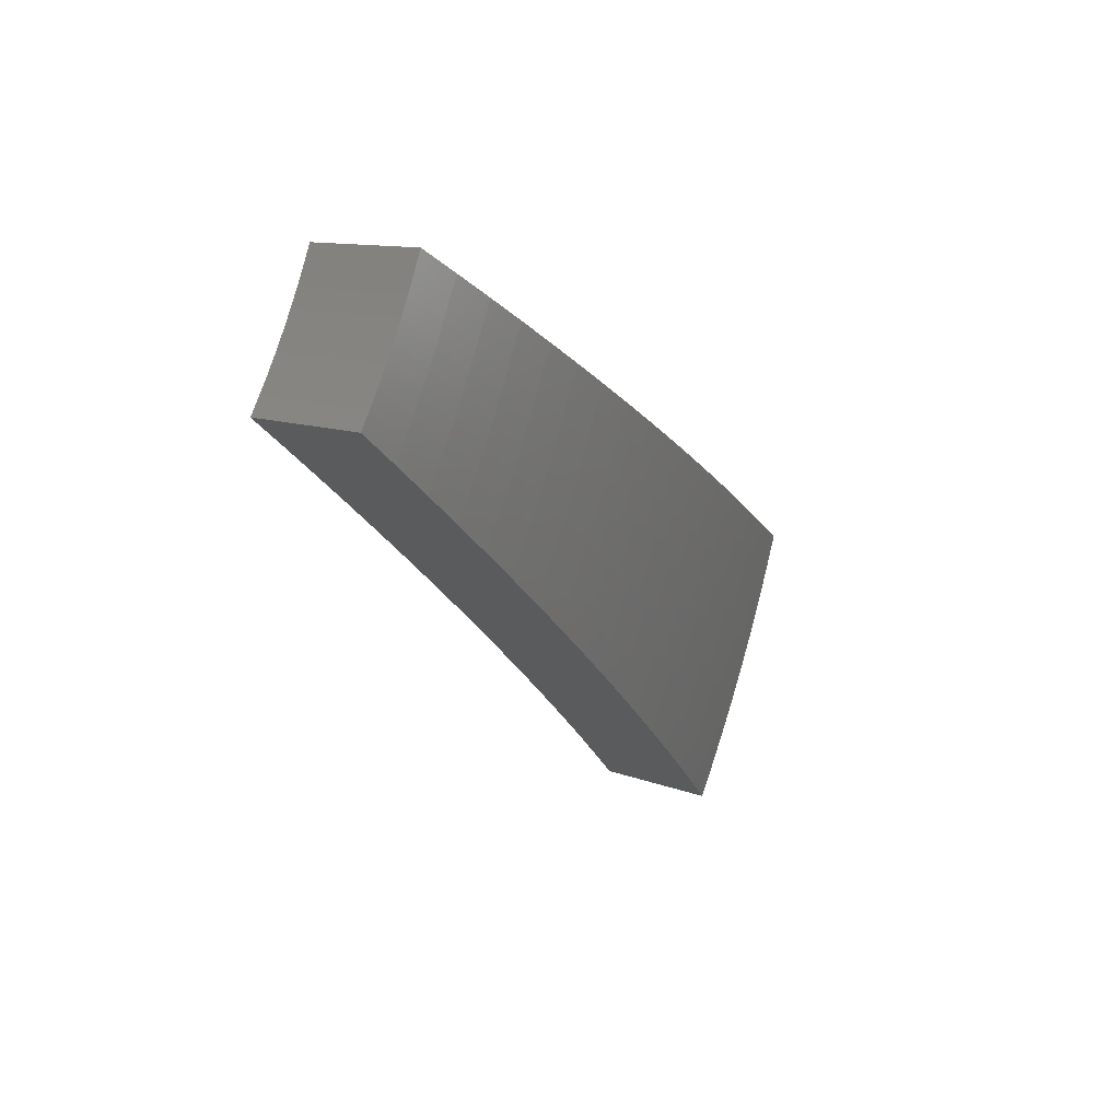
<metadata>
{"format":"stl","ext":"stl","renderer":"f3d","projection":"perspective","resolution":1024,"background":"white","views":[{"elev":5.8,"azim":-48.8,"up":"+Y"}]}
</metadata>
<code>
# stl→obj: 432 verts, 860 faces
v 1.858 -1.072 11.44
v 1.75 -1.01 11.46
v 1.874 -1.027 11.44
v 1.772 -0.972 11.46
v 1.792 -0.9331 11.46
v 1.897 -0.9863 11.44
v 1.812 -0.8938 11.46
v 1.919 -0.9447 11.44
v 1.831 -0.854 11.46
v 1.94 -0.9029 11.44
v 1.85 -0.8139 11.46
v 1.96 -0.8607 11.44
v 1.867 -0.7734 11.46
v 1.979 -0.8183 11.44
v 1.883 -0.7324 11.46
v 1.997 -0.7757 11.44
v 1.899 -0.6912 11.46
v 2.016 -0.7337 11.44
v 2.111 -0.82 11.41
v 2.132 -0.7761 11.41
v 2.225 -0.8643 11.39
v 2.249 -0.8184 11.38
v 2.339 -0.9086 11.36
v 2.365 -0.8606 11.36
v 2.453 -0.953 11.33
v 2.48 -0.9027 11.33
v 2.568 -0.9974 11.3
v 2.596 -0.9447 11.29
v 2.682 -1.042 11.26
v 2.711 -0.9866 11.26
v 2.739 -1.064 11.25
v 2.825 -1.028 11.23
v 2.796 -1.086 11.23
v 2.853 -1.108 11.21
v 2.771 -1.146 11.23
v 2.828 -1.169 11.21
v 2.745 -1.205 11.23
v 2.801 -1.23 11.21
v 2.717 -1.264 11.23
v 2.772 -1.29 11.21
v 2.687 -1.323 11.23
v 2.742 -1.35 11.21
v 2.657 -1.381 11.23
v 2.711 -1.409 11.21
v 2.624 -1.439 11.23
v 2.678 -1.468 11.21
v 2.603 -1.503 11.23
v 2.708 -1.564 11.19
v 2.732 -1.497 11.19
v 2.785 -1.527 11.18
v 2.819 -1.466 11.18
v 2.874 -1.494 11.16
v 2.907 -1.431 11.16
v 2.962 -1.458 11.14
v 2.994 -1.393 11.14
v 3.05 -1.419 11.12
v 3.081 -1.353 11.12
v 3.137 -1.378 11.1
v 3.167 -1.31 11.1
v 3.224 -1.333 11.08
v 3.253 -1.264 11.08
v 3.31 -1.286 11.06
v 3.28 -1.194 11.08
v 3.393 -1.235 11.04
v 2.94 -1.07 11.19
v 2.91 -1.131 11.19
v 2.884 -1.193 11.19
v 2.857 -1.254 11.19
v 2.828 -1.316 11.19
v 2.797 -1.377 11.19
v 2.765 -1.437 11.19
v 2.968 -1.153 11.18
v 3.054 -1.111 11.16
v 3.025 -1.175 11.16
v 3.082 -1.197 11.14
v 2.998 -1.239 11.16
v 3.054 -1.263 11.14
v 2.969 -1.304 11.16
v 3.025 -1.328 11.14
v 2.939 -1.368 11.16
v 3.167 -1.153 11.12
v 3.139 -1.219 11.12
v 3.111 -1.286 11.12
v 3.196 -1.241 11.1
v 3.506 -1.276 10.99
v 3.424 -1.33 11.01
v 3.367 -1.308 11.04
v 3.28 -1.356 11.06
v 3.193 -1.402 11.08
v 3.105 -1.445 11.1
v 3.017 -1.485 11.12
v 2.928 -1.522 11.14
v 2.839 -1.556 11.16
v 2.813 -1.624 11.15
v 3.618 -1.317 10.95
v 3.538 -1.374 10.97
v 3.481 -1.352 10.99
v 3.393 -1.403 11.01
v 3.337 -1.38 11.04
v 3.305 -1.451 11.04
v 3.249 -1.427 11.06
v 3.216 -1.497 11.06
v 3.161 -1.471 11.08
v 3.126 -1.539 11.08
v 3.072 -1.512 11.1
v 3.036 -1.578 11.1
v 2.982 -1.55 11.12
v 2.946 -1.615 11.12
v 2.893 -1.586 11.14
v 2.918 -1.685 11.11
v 3.729 -1.357 10.9
v 3.651 -1.418 10.92
v 3.594 -1.396 10.95
v 3.506 -1.45 10.97
v 3.45 -1.426 10.99
v 3.417 -1.5 10.99
v 3.361 -1.476 11.01
v 3.327 -1.548 11.01
v 3.271 -1.522 11.04
v 3.236 -1.593 11.04
v 3.181 -1.566 11.06
v 3.145 -1.635 11.06
v 3.091 -1.607 11.08
v 3.053 -1.674 11.08
v 3 -1.644 11.1
v 3.022 -1.745 11.07
v 3.699 -1.438 10.9
v 3.619 -1.496 10.92
v 3.562 -1.473 10.95
v 3.528 -1.549 10.95
v 3.472 -1.525 10.97
v 3.437 -1.599 10.97
v 3.382 -1.574 10.99
v 3.345 -1.647 10.99
v 3.291 -1.62 11.01
v 3.253 -1.691 11.01
v 3.199 -1.663 11.04
v 3.16 -1.732 11.04
v 3.107 -1.703 11.06
v 3.126 -1.805 11.03
v 3.666 -1.519 10.9
v 3.584 -1.574 10.92
v 3.492 -1.625 10.95
v 3.4 -1.674 10.97
v 3.307 -1.719 10.99
v 3.214 -1.762 11.01
v 3.632 -1.598 10.9
v 3.548 -1.651 10.92
v 3.455 -1.7 10.95
v 3.361 -1.747 10.97
v 3.267 -1.791 10.99
v 3.23 -1.865 10.99
v 3.596 -1.677 10.9
v 3.509 -1.727 10.92
v 3.415 -1.775 10.95
v 3.32 -1.82 10.97
v 3.559 -1.755 10.9
v 3.469 -1.803 10.92
v 3.374 -1.849 10.95
v 3.333 -1.924 10.95
v 3.519 -1.832 10.9
v 3.427 -1.879 10.92
v 3.478 -1.908 10.9
v 3.436 -1.984 10.9
v 2.571 -1.409 11.25
v 2.497 -1.442 11.26
v 2.517 -1.38 11.26
v 2.392 -1.381 11.29
v 2.41 -1.321 11.3
v 2.285 -1.319 11.32
v 2.303 -1.262 11.33
v 2.179 -1.258 11.35
v 2.195 -1.203 11.36
v 2.072 -1.196 11.38
v 2.088 -1.145 11.39
v 1.965 -1.134 11.41
v 1.981 -1.086 11.41
v 2.006 -1.043 11.41
v 2.029 -0.9986 11.41
v 2.051 -0.9544 11.41
v 2.072 -0.9098 11.41
v 2.092 -0.865 11.41
v 2.114 -1.099 11.39
v 2.138 -1.053 11.39
v 2.162 -1.006 11.39
v 2.184 -0.959 11.39
v 2.205 -0.9118 11.39
v 2.222 -1.155 11.36
v 2.248 -1.107 11.36
v 2.273 -1.058 11.36
v 2.296 -1.008 11.36
v 2.318 -0.9585 11.36
v 2.331 -1.212 11.33
v 2.358 -1.161 11.33
v 2.384 -1.109 11.33
v 2.408 -1.057 11.33
v 2.431 -1.005 11.33
v 2.439 -1.268 11.3
v 2.468 -1.215 11.3
v 2.495 -1.161 11.3
v 2.52 -1.107 11.3
v 2.545 -1.052 11.3
v 2.548 -1.325 11.26
v 2.578 -1.269 11.26
v 2.606 -1.213 11.26
v 2.632 -1.156 11.26
v 2.658 -1.099 11.26
v 2.602 -1.353 11.25
v 2.632 -1.296 11.25
v 2.661 -1.238 11.25
v 2.689 -1.181 11.25
v 2.714 -1.122 11.25
v 2.852 -1.404 11.18
v 2.883 -1.342 11.18
v 2.913 -1.279 11.18
v 2.941 -1.216 11.18
v 1.94 -0.7061 11.71
v 2.059 -0.7495 11.68
v 2.178 -0.7929 11.66
v 2.297 -0.8361 11.63
v 2.416 -0.8793 11.6
v 2.534 -0.9223 11.57
v 2.652 -0.9652 11.54
v 2.769 -1.008 11.51
v 2.887 -1.051 11.47
v 3.004 -1.093 11.44
v 3.12 -1.136 11.4
v 3.236 -1.178 11.36
v 3.352 -1.22 11.32
v 3.467 -1.262 11.28
v 3.582 -1.304 11.23
v 3.697 -1.346 11.19
v 3.811 -1.387 11.14
v 2.04 -0.7926 11.68
v 1.924 -0.7483 11.71
v 2.022 -0.8365 11.68
v 1.907 -0.79 11.71
v 2.004 -0.8802 11.68
v 1.89 -0.8315 11.71
v 1.984 -0.9236 11.68
v 1.871 -0.8725 11.71
v 1.964 -0.9668 11.68
v 1.852 -0.9131 11.71
v 1.942 -1.01 11.68
v 1.831 -0.9533 11.71
v 1.919 -1.052 11.68
v 1.81 -0.993 11.71
v 1.788 -1.032 11.71
v 1.898 -1.096 11.68
v 2.028 -1.112 11.66
v 2.052 -1.067 11.66
v 2.075 -1.022 11.66
v 2.097 -0.9761 11.66
v 2.118 -0.9302 11.66
v 2.137 -0.884 11.66
v 2.156 -0.8376 11.66
v 2.272 -0.8827 11.63
v 2.388 -0.9278 11.6
v 2.504 -0.9729 11.57
v 2.62 -1.018 11.54
v 2.737 -1.063 11.51
v 2.795 -1.086 11.49
v 2.853 -1.108 11.47
v 2.911 -1.131 11.46
v 2.886 -1.194 11.46
v 2.943 -1.217 11.44
v 2.916 -1.281 11.44
v 2.973 -1.306 11.42
v 2.944 -1.37 11.42
v 3.001 -1.397 11.4
v 2.969 -1.462 11.4
v 3.025 -1.49 11.38
v 2.992 -1.556 11.38
v 3.047 -1.584 11.36
v 3.012 -1.651 11.36
v 3.066 -1.681 11.34
v 2.982 -1.722 11.36
v 3.089 -1.784 11.32
v 2.008 -1.159 11.66
v 2.137 -1.172 11.63
v 2.162 -1.124 11.63
v 2.187 -1.077 11.63
v 2.21 -1.029 11.63
v 2.232 -0.9802 11.63
v 2.252 -0.9315 11.63
v 2.117 -1.222 11.63
v 2.246 -1.232 11.6
v 2.273 -1.182 11.6
v 2.298 -1.132 11.6
v 2.323 -1.081 11.6
v 2.346 -1.03 11.6
v 2.367 -0.9791 11.6
v 2.226 -1.285 11.6
v 2.356 -1.291 11.57
v 2.383 -1.239 11.57
v 2.41 -1.187 11.57
v 2.435 -1.134 11.57
v 2.46 -1.08 11.57
v 2.482 -1.027 11.57
v 2.335 -1.348 11.57
v 2.465 -1.351 11.54
v 2.494 -1.297 11.54
v 2.522 -1.242 11.54
v 2.549 -1.186 11.54
v 2.574 -1.131 11.54
v 2.598 -1.074 11.54
v 2.444 -1.411 11.54
v 2.574 -1.411 11.51
v 2.605 -1.354 11.51
v 2.634 -1.297 11.51
v 2.662 -1.239 11.51
v 2.688 -1.181 11.51
v 2.713 -1.122 11.51
v 2.552 -1.474 11.51
v 2.629 -1.441 11.49
v 2.66 -1.383 11.49
v 2.69 -1.324 11.49
v 2.718 -1.265 11.49
v 2.745 -1.206 11.49
v 2.771 -1.146 11.49
v 2.66 -1.536 11.47
v 2.684 -1.471 11.47
v 2.715 -1.412 11.47
v 2.746 -1.352 11.47
v 2.775 -1.292 11.47
v 2.802 -1.231 11.47
v 2.828 -1.17 11.47
v 2.738 -1.501 11.46
v 2.768 -1.598 11.44
v 2.793 -1.531 11.44
v 2.848 -1.561 11.42
v 2.826 -1.469 11.44
v 2.881 -1.498 11.42
v 2.858 -1.407 11.44
v 2.913 -1.435 11.42
v 2.888 -1.344 11.44
v 2.875 -1.66 11.4
v 2.902 -1.591 11.4
v 2.937 -1.527 11.4
v 2.957 -1.621 11.38
v 3.195 -1.845 11.28
v 3.175 -1.741 11.3
v 3.121 -1.711 11.32
v 3.102 -1.613 11.34
v 3.081 -1.517 11.36
v 3.057 -1.423 11.38
v 3.03 -1.331 11.4
v 3.001 -1.241 11.42
v 2.969 -1.154 11.44
v 3.301 -1.906 11.23
v 3.284 -1.801 11.26
v 3.23 -1.771 11.28
v 3.213 -1.67 11.3
v 3.158 -1.642 11.32
v 3.193 -1.572 11.32
v 3.137 -1.545 11.34
v 3.17 -1.476 11.34
v 3.114 -1.449 11.36
v 3.144 -1.381 11.36
v 3.087 -1.356 11.38
v 3.116 -1.289 11.38
v 3.059 -1.265 11.4
v 3.085 -1.199 11.4
v 3.027 -1.176 11.42
v 3.407 -1.967 11.19
v 3.393 -1.86 11.21
v 3.339 -1.83 11.23
v 3.323 -1.728 11.26
v 3.268 -1.699 11.28
v 3.304 -1.627 11.28
v 3.249 -1.6 11.3
v 3.283 -1.528 11.3
v 3.226 -1.502 11.32
v 3.258 -1.431 11.32
v 3.201 -1.406 11.34
v 3.231 -1.336 11.34
v 3.174 -1.313 11.36
v 3.201 -1.244 11.36
v 3.143 -1.221 11.38
v 3.512 -2.028 11.14
v 3.502 -1.92 11.17
v 3.447 -1.89 11.19
v 3.433 -1.785 11.21
v 3.378 -1.756 11.23
v 3.416 -1.682 11.23
v 3.36 -1.654 11.26
v 3.396 -1.581 11.26
v 3.339 -1.554 11.28
v 3.372 -1.481 11.28
v 3.315 -1.456 11.3
v 3.346 -1.384 11.3
v 3.289 -1.36 11.32
v 3.317 -1.289 11.32
v 3.259 -1.266 11.34
v 3.556 -1.951 11.14
v 3.597 -1.873 11.14
v 3.543 -1.842 11.17
v 3.637 -1.794 11.14
v 3.583 -1.764 11.17
v 3.676 -1.714 11.14
v 3.621 -1.685 11.17
v 3.712 -1.633 11.14
v 3.656 -1.606 11.17
v 3.747 -1.552 11.14
v 3.69 -1.526 11.17
v 3.78 -1.47 11.14
v 3.722 -1.446 11.17
v 3.607 -1.401 11.21
v 3.665 -1.424 11.19
v 3.491 -1.356 11.26
v 3.549 -1.379 11.23
v 3.576 -1.479 11.21
v 3.633 -1.503 11.19
v 3.6 -1.581 11.19
v 3.375 -1.311 11.3
v 3.433 -1.334 11.28
v 3.461 -1.432 11.26
v 3.518 -1.455 11.23
v 3.486 -1.531 11.23
v 3.543 -1.556 11.21
v 3.508 -1.633 11.21
v 3.564 -1.659 11.19
v 3.527 -1.737 11.19
v 3.404 -1.408 11.28
v 2.859 -1.256 11.46
v 2.831 -1.318 11.46
v 2.802 -1.379 11.46
v 2.771 -1.441 11.46
v 3.429 -1.506 11.26
v 3.452 -1.607 11.23
v 3.472 -1.709 11.21
v 3.488 -1.814 11.19
f 1 2 3
f 3 2 4
f 3 4 5
f 3 5 6
f 6 5 7
f 6 7 8
f 8 7 9
f 8 9 10
f 10 9 11
f 10 11 12
f 12 11 13
f 12 13 14
f 14 13 15
f 14 15 16
f 16 15 17
f 16 17 18
f 16 18 19
f 19 18 20
f 19 20 21
f 21 20 22
f 21 22 23
f 23 22 24
f 23 24 25
f 25 24 26
f 25 26 27
f 27 26 28
f 27 28 29
f 29 28 30
f 29 30 31
f 31 30 32
f 31 32 33
f 33 32 34
f 33 34 35
f 35 34 36
f 35 36 37
f 37 36 38
f 37 38 39
f 39 38 40
f 39 40 41
f 41 40 42
f 41 42 43
f 43 42 44
f 43 44 45
f 45 44 46
f 45 46 47
f 47 46 48
f 48 46 49
f 48 49 50
f 50 49 51
f 50 51 52
f 52 51 53
f 52 53 54
f 54 53 55
f 54 55 56
f 56 55 57
f 56 57 58
f 58 57 59
f 58 59 60
f 60 59 61
f 60 61 62
f 62 61 63
f 62 63 64
f 32 65 34
f 34 65 66
f 34 66 36
f 36 66 67
f 36 67 38
f 38 67 68
f 38 68 40
f 40 68 69
f 40 69 42
f 42 69 70
f 42 70 44
f 44 70 71
f 44 71 46
f 46 71 49
f 66 65 72
f 72 65 73
f 72 73 74
f 74 73 75
f 74 75 76
f 76 75 77
f 76 77 78
f 78 77 79
f 78 79 80
f 80 79 55
f 80 55 53
f 73 81 75
f 75 81 82
f 75 82 77
f 77 82 83
f 77 83 79
f 79 83 57
f 79 57 55
f 82 81 84
f 84 81 63
f 84 63 61
f 85 86 64
f 64 86 87
f 64 87 62
f 62 87 88
f 62 88 60
f 60 88 89
f 60 89 58
f 58 89 90
f 58 90 56
f 56 90 91
f 56 91 54
f 54 91 92
f 54 92 52
f 52 92 93
f 52 93 50
f 50 93 94
f 50 94 48
f 95 96 85
f 85 96 97
f 85 97 86
f 86 97 98
f 86 98 99
f 99 98 100
f 99 100 101
f 101 100 102
f 101 102 103
f 103 102 104
f 103 104 105
f 105 104 106
f 105 106 107
f 107 106 108
f 107 108 109
f 109 108 110
f 109 110 94
f 111 112 95
f 95 112 113
f 95 113 96
f 96 113 114
f 96 114 115
f 115 114 116
f 115 116 117
f 117 116 118
f 117 118 119
f 119 118 120
f 119 120 121
f 121 120 122
f 121 122 123
f 123 122 124
f 123 124 125
f 125 124 126
f 125 126 110
f 111 127 112
f 112 127 128
f 112 128 129
f 129 128 130
f 129 130 131
f 131 130 132
f 131 132 133
f 133 132 134
f 133 134 135
f 135 134 136
f 135 136 137
f 137 136 138
f 137 138 139
f 139 138 140
f 139 140 126
f 127 141 128
f 128 141 142
f 128 142 130
f 130 142 143
f 130 143 132
f 132 143 144
f 132 144 134
f 134 144 145
f 134 145 136
f 136 145 146
f 136 146 138
f 138 146 140
f 141 147 142
f 142 147 148
f 142 148 143
f 143 148 149
f 143 149 144
f 144 149 150
f 144 150 145
f 145 150 151
f 145 151 146
f 146 151 152
f 146 152 140
f 147 153 148
f 148 153 154
f 148 154 149
f 149 154 155
f 149 155 150
f 150 155 156
f 150 156 151
f 151 156 152
f 153 157 154
f 154 157 158
f 154 158 155
f 155 158 159
f 155 159 156
f 156 159 160
f 156 160 152
f 157 161 158
f 158 161 162
f 158 162 159
f 159 162 160
f 161 163 162
f 162 163 164
f 162 164 160
f 45 47 165
f 165 47 166
f 165 166 167
f 167 166 168
f 167 168 169
f 169 168 170
f 169 170 171
f 171 170 172
f 171 172 173
f 173 172 174
f 173 174 175
f 175 174 176
f 175 176 177
f 177 176 1
f 177 1 3
f 177 3 178
f 178 3 6
f 178 6 179
f 179 6 8
f 179 8 180
f 180 8 10
f 180 10 181
f 181 10 12
f 181 12 182
f 182 12 14
f 182 14 19
f 19 14 16
f 175 177 183
f 183 177 178
f 183 178 184
f 184 178 179
f 184 179 185
f 185 179 180
f 185 180 186
f 186 180 181
f 186 181 187
f 187 181 182
f 187 182 21
f 21 182 19
f 173 175 188
f 188 175 183
f 188 183 189
f 189 183 184
f 189 184 190
f 190 184 185
f 190 185 191
f 191 185 186
f 191 186 192
f 192 186 187
f 192 187 23
f 23 187 21
f 171 173 193
f 193 173 188
f 193 188 194
f 194 188 189
f 194 189 195
f 195 189 190
f 195 190 196
f 196 190 191
f 196 191 197
f 197 191 192
f 197 192 25
f 25 192 23
f 169 171 198
f 198 171 193
f 198 193 199
f 199 193 194
f 199 194 200
f 200 194 195
f 200 195 201
f 201 195 196
f 201 196 202
f 202 196 197
f 202 197 27
f 27 197 25
f 167 169 203
f 203 169 198
f 203 198 204
f 204 198 199
f 204 199 205
f 205 199 200
f 205 200 206
f 206 200 201
f 206 201 207
f 207 201 202
f 207 202 29
f 29 202 27
f 43 45 165
f 165 167 208
f 208 167 203
f 208 203 209
f 209 203 204
f 209 204 210
f 210 204 205
f 210 205 211
f 211 205 206
f 211 206 212
f 212 206 207
f 212 207 31
f 31 207 29
f 51 49 71
f 109 94 93
f 125 110 108
f 107 109 92
f 92 109 93
f 139 126 124
f 123 125 106
f 106 125 108
f 137 139 122
f 122 139 124
f 41 43 208
f 208 43 165
f 41 208 209
f 51 71 213
f 213 71 70
f 213 70 214
f 214 70 69
f 214 69 215
f 215 69 68
f 215 68 216
f 216 68 67
f 216 67 72
f 72 67 66
f 105 107 91
f 91 107 92
f 121 123 104
f 104 123 106
f 135 137 120
f 120 137 122
f 39 41 209
f 39 209 210
f 80 53 213
f 213 53 51
f 80 213 214
f 103 105 90
f 90 105 91
f 119 121 102
f 102 121 104
f 133 135 118
f 118 135 120
f 37 39 210
f 37 210 211
f 78 80 214
f 78 214 215
f 101 103 89
f 89 103 90
f 117 119 100
f 100 119 102
f 131 133 116
f 116 133 118
f 35 37 211
f 35 211 212
f 76 78 215
f 76 215 216
f 59 57 83
f 99 101 88
f 88 101 89
f 115 117 98
f 98 117 100
f 129 131 114
f 114 131 116
f 33 35 212
f 33 212 31
f 74 76 216
f 74 216 72
f 82 84 83
f 83 84 59
f 84 61 59
f 86 99 87
f 87 99 88
f 96 115 97
f 97 115 98
f 112 129 113
f 113 129 114
f 217 218 17
f 17 218 219
f 17 219 18
f 18 219 220
f 18 220 20
f 20 220 221
f 20 221 22
f 22 221 222
f 22 222 24
f 24 222 223
f 24 223 26
f 26 223 224
f 26 224 28
f 28 224 225
f 28 225 226
f 28 226 30
f 30 226 227
f 30 227 32
f 32 227 228
f 32 228 65
f 65 228 229
f 65 229 73
f 73 229 230
f 73 230 81
f 81 230 231
f 81 231 63
f 63 231 232
f 63 232 64
f 64 232 233
f 64 233 85
f 85 233 95
f 95 233 111
f 218 217 234
f 234 217 235
f 234 235 236
f 236 235 237
f 236 237 238
f 238 237 239
f 238 239 240
f 240 239 241
f 240 241 242
f 242 241 243
f 242 243 244
f 244 243 245
f 244 245 246
f 246 245 247
f 246 247 248
f 248 249 246
f 246 249 250
f 246 250 244
f 244 250 251
f 244 251 242
f 242 251 252
f 242 252 240
f 240 252 253
f 240 253 238
f 238 253 254
f 238 254 236
f 236 254 255
f 236 255 234
f 234 255 256
f 234 256 218
f 218 256 219
f 219 256 257
f 219 257 220
f 220 257 258
f 220 258 221
f 221 258 259
f 221 259 222
f 222 259 260
f 222 260 223
f 223 260 261
f 223 261 224
f 224 261 262
f 224 262 225
f 225 262 263
f 225 263 264
f 264 263 265
f 264 265 266
f 266 265 267
f 266 267 268
f 268 267 269
f 268 269 270
f 270 269 271
f 270 271 272
f 272 271 273
f 272 273 274
f 274 273 275
f 274 275 276
f 276 275 277
f 276 277 278
f 249 279 250
f 250 279 280
f 250 280 251
f 251 280 281
f 251 281 252
f 252 281 282
f 252 282 253
f 253 282 283
f 253 283 254
f 254 283 284
f 254 284 255
f 255 284 285
f 255 285 256
f 256 285 257
f 279 286 280
f 280 286 287
f 280 287 281
f 281 287 288
f 281 288 282
f 282 288 289
f 282 289 283
f 283 289 290
f 283 290 284
f 284 290 291
f 284 291 285
f 285 291 292
f 285 292 257
f 257 292 258
f 286 293 287
f 287 293 294
f 287 294 288
f 288 294 295
f 288 295 289
f 289 295 296
f 289 296 290
f 290 296 297
f 290 297 291
f 291 297 298
f 291 298 292
f 292 298 299
f 292 299 258
f 258 299 259
f 293 300 294
f 294 300 301
f 294 301 295
f 295 301 302
f 295 302 296
f 296 302 303
f 296 303 297
f 297 303 304
f 297 304 298
f 298 304 305
f 298 305 299
f 299 305 306
f 299 306 259
f 259 306 260
f 300 307 301
f 301 307 308
f 301 308 302
f 302 308 309
f 302 309 303
f 303 309 310
f 303 310 304
f 304 310 311
f 304 311 305
f 305 311 312
f 305 312 306
f 306 312 313
f 306 313 260
f 260 313 261
f 307 314 308
f 308 314 315
f 308 315 309
f 309 315 316
f 309 316 310
f 310 316 317
f 310 317 311
f 311 317 318
f 311 318 312
f 312 318 319
f 312 319 313
f 313 319 320
f 313 320 261
f 261 320 262
f 314 321 315
f 315 321 322
f 315 322 316
f 316 322 323
f 316 323 317
f 317 323 324
f 317 324 318
f 318 324 325
f 318 325 319
f 319 325 326
f 319 326 320
f 320 326 327
f 320 327 262
f 262 327 263
f 322 321 328
f 328 321 329
f 328 329 330
f 330 329 331
f 330 331 332
f 332 331 333
f 332 333 334
f 334 333 335
f 334 335 336
f 336 335 269
f 336 269 267
f 329 337 331
f 331 337 338
f 331 338 333
f 333 338 339
f 333 339 335
f 335 339 271
f 335 271 269
f 338 337 340
f 340 337 277
f 340 277 275
f 341 342 278
f 278 342 343
f 278 343 276
f 276 343 344
f 276 344 274
f 274 344 345
f 274 345 272
f 272 345 346
f 272 346 270
f 270 346 347
f 270 347 268
f 268 347 348
f 268 348 266
f 266 348 349
f 266 349 264
f 264 349 226
f 264 226 225
f 350 351 341
f 341 351 352
f 341 352 342
f 342 352 353
f 342 353 354
f 354 353 355
f 354 355 356
f 356 355 357
f 356 357 358
f 358 357 359
f 358 359 360
f 360 359 361
f 360 361 362
f 362 361 363
f 362 363 364
f 364 363 227
f 364 227 226
f 365 366 350
f 350 366 367
f 350 367 351
f 351 367 368
f 351 368 369
f 369 368 370
f 369 370 371
f 371 370 372
f 371 372 373
f 373 372 374
f 373 374 375
f 375 374 376
f 375 376 377
f 377 376 378
f 377 378 379
f 379 378 228
f 379 228 227
f 380 381 365
f 365 381 382
f 365 382 366
f 366 382 383
f 366 383 384
f 384 383 385
f 384 385 386
f 386 385 387
f 386 387 388
f 388 387 389
f 388 389 390
f 390 389 391
f 390 391 392
f 392 391 393
f 392 393 394
f 394 393 229
f 394 229 228
f 380 395 381
f 381 395 396
f 381 396 397
f 397 396 398
f 397 398 399
f 399 398 400
f 399 400 401
f 401 400 402
f 401 402 403
f 403 402 404
f 403 404 405
f 405 404 406
f 405 406 407
f 407 406 233
f 407 233 232
f 231 408 232
f 232 408 409
f 232 409 407
f 407 409 405
f 230 410 231
f 231 410 411
f 231 411 408
f 408 411 412
f 408 412 413
f 413 412 414
f 413 414 403
f 403 414 401
f 229 415 230
f 230 415 416
f 230 416 410
f 410 416 417
f 410 417 418
f 418 417 419
f 418 419 420
f 420 419 421
f 420 421 422
f 422 421 423
f 422 423 399
f 399 423 397
f 265 263 327
f 364 226 349
f 379 227 363
f 362 364 348
f 348 364 349
f 394 228 378
f 377 379 361
f 361 379 363
f 415 229 393
f 392 394 376
f 376 394 378
f 393 391 415
f 415 391 424
f 415 424 416
f 416 424 417
f 412 411 418
f 418 411 410
f 405 409 413
f 413 409 408
f 265 327 425
f 425 327 326
f 425 326 426
f 426 326 325
f 426 325 427
f 427 325 324
f 427 324 428
f 428 324 323
f 428 323 328
f 328 323 322
f 360 362 347
f 347 362 348
f 375 377 359
f 359 377 361
f 390 392 374
f 374 392 376
f 391 389 424
f 424 389 429
f 424 429 417
f 417 429 419
f 414 412 420
f 420 412 418
f 403 405 413
f 336 267 425
f 425 267 265
f 336 425 426
f 358 360 346
f 346 360 347
f 373 375 357
f 357 375 359
f 388 390 372
f 372 390 374
f 389 387 429
f 429 387 430
f 429 430 419
f 419 430 421
f 401 414 422
f 422 414 420
f 334 336 426
f 334 426 427
f 356 358 345
f 345 358 346
f 371 373 355
f 355 373 357
f 386 388 370
f 370 388 372
f 387 385 430
f 430 385 431
f 430 431 421
f 421 431 423
f 399 401 422
f 332 334 427
f 332 427 428
f 273 271 339
f 354 356 344
f 344 356 345
f 369 371 353
f 353 371 355
f 384 386 368
f 368 386 370
f 385 383 431
f 431 383 432
f 431 432 423
f 423 432 397
f 330 332 428
f 330 428 328
f 338 340 339
f 339 340 273
f 340 275 273
f 342 354 343
f 343 354 344
f 351 369 352
f 352 369 353
f 366 384 367
f 367 384 368
f 381 397 432
f 381 432 382
f 382 432 383
f 248 2 249
f 249 2 279
f 279 2 1
f 279 1 286
f 286 1 176
f 286 176 293
f 293 176 174
f 293 174 300
f 300 174 172
f 300 172 307
f 307 172 170
f 307 170 314
f 314 170 168
f 314 168 321
f 321 168 329
f 329 168 166
f 329 166 337
f 337 166 47
f 337 47 277
f 277 47 48
f 277 48 278
f 278 48 94
f 278 94 341
f 341 94 110
f 341 110 350
f 350 110 126
f 350 126 365
f 365 126 140
f 365 140 380
f 380 140 152
f 380 152 160
f 160 164 380
f 2 248 4
f 4 248 247
f 4 247 5
f 5 247 245
f 5 245 7
f 7 245 243
f 7 243 9
f 9 243 241
f 9 241 11
f 11 241 239
f 11 239 13
f 13 239 237
f 13 237 15
f 15 237 235
f 15 235 17
f 17 235 217
f 233 406 111
f 111 406 127
f 127 406 404
f 127 404 141
f 141 404 402
f 141 402 147
f 147 402 400
f 147 400 153
f 153 400 398
f 153 398 157
f 157 398 396
f 157 396 161
f 161 396 395
f 161 395 163
f 163 395 380
f 163 380 164

</code>
